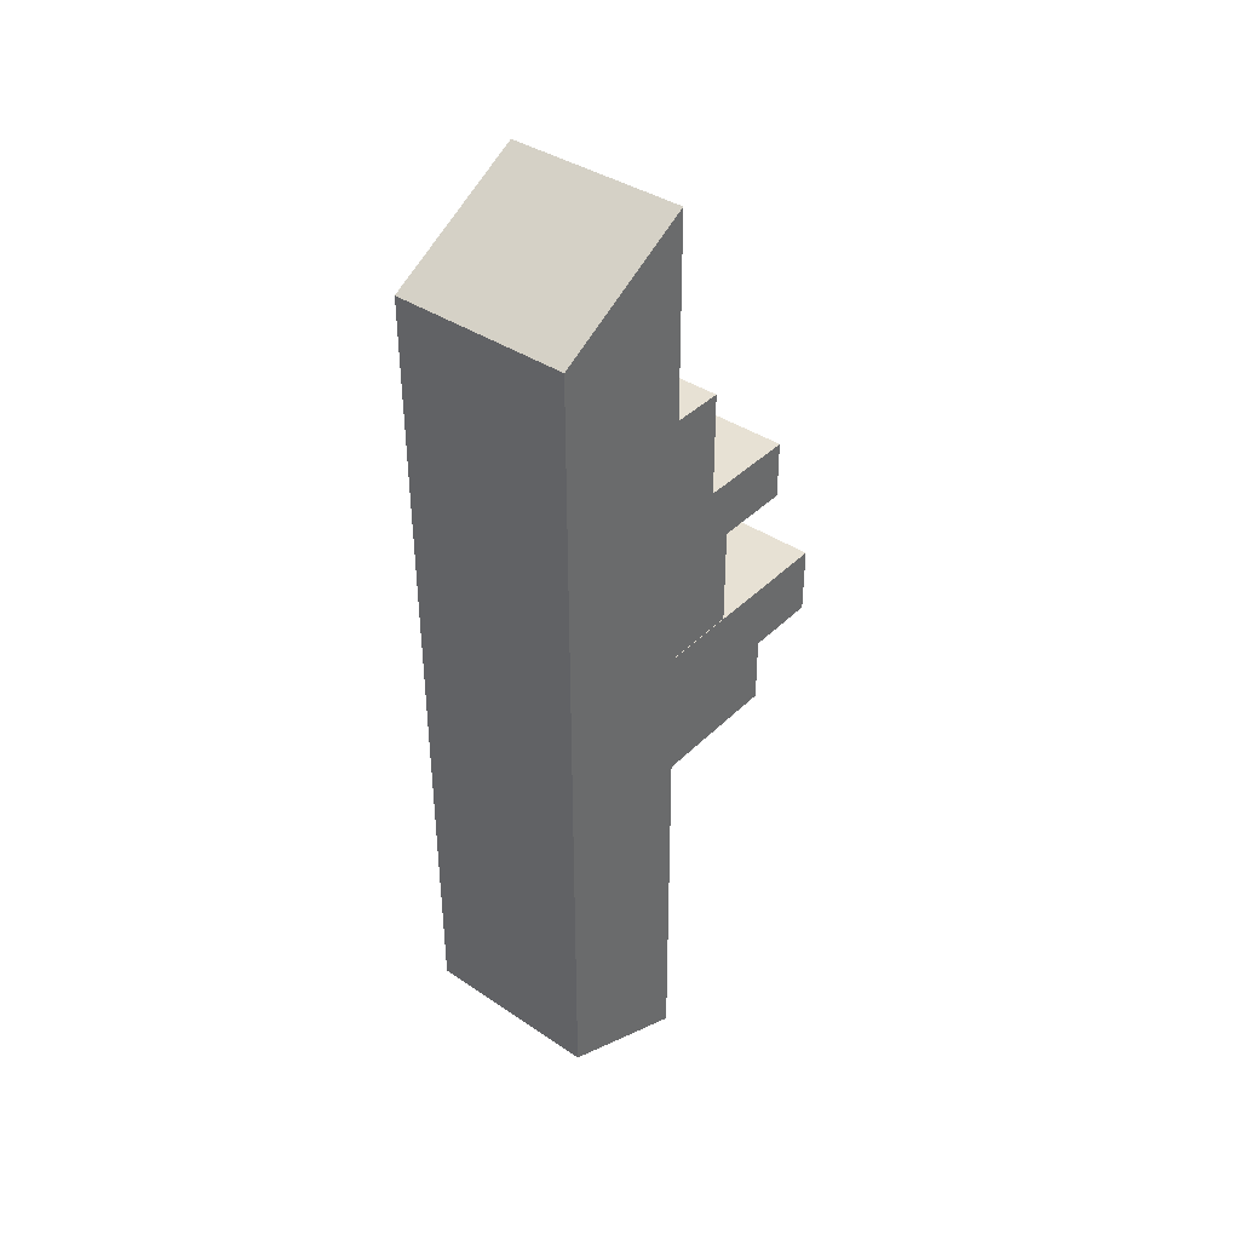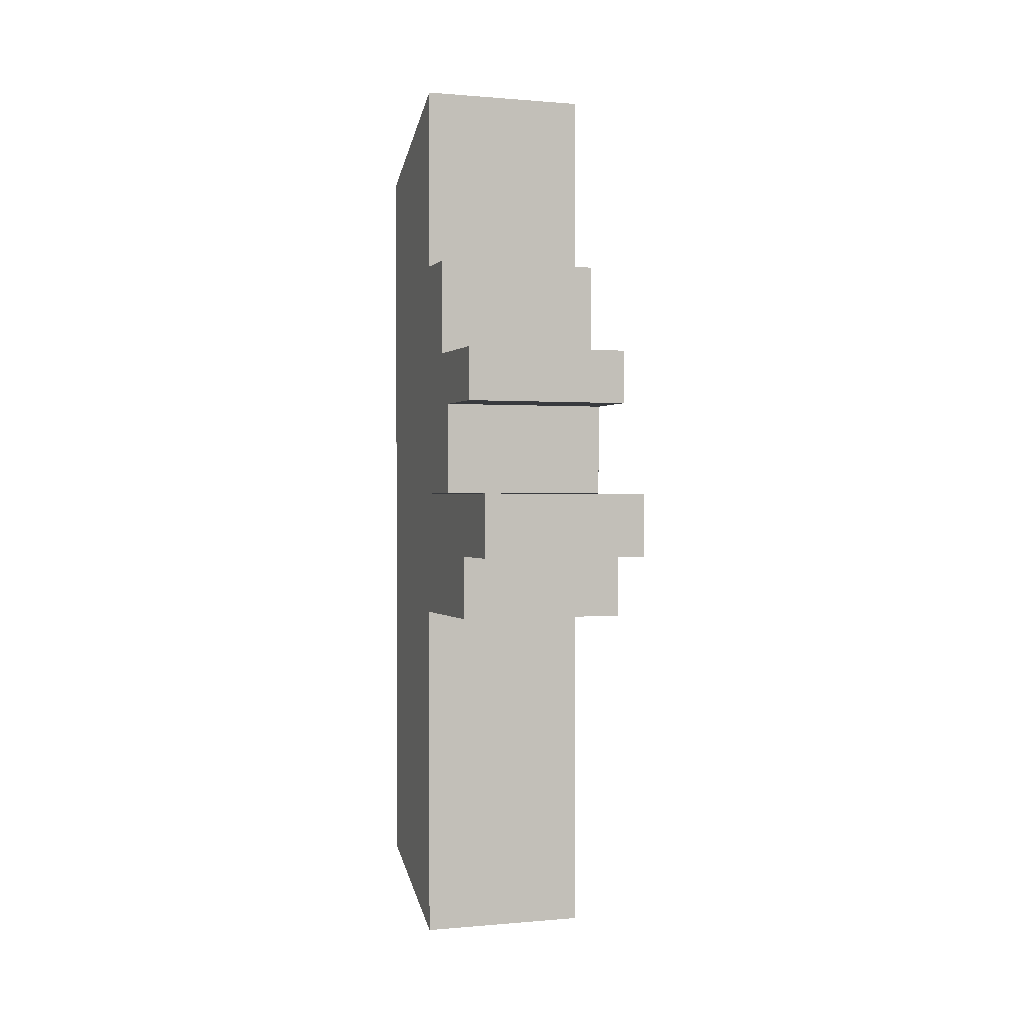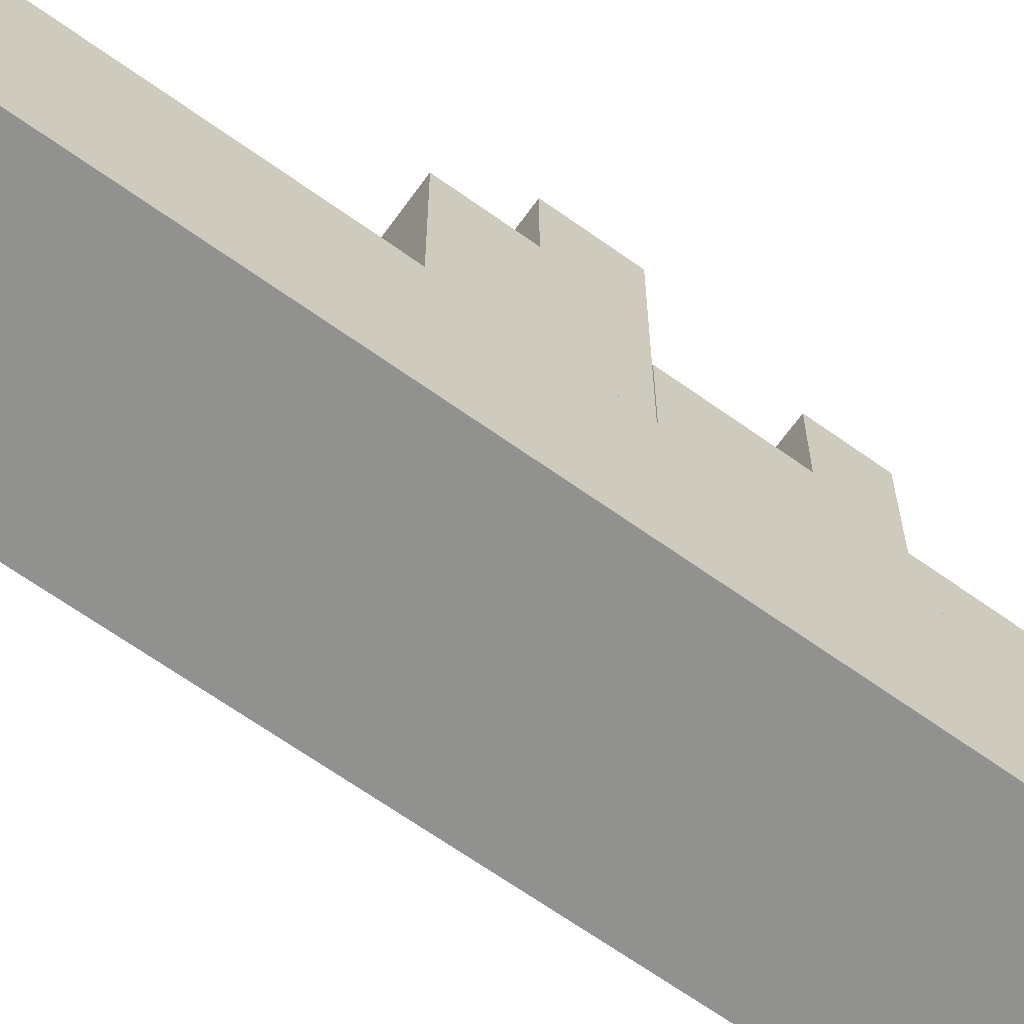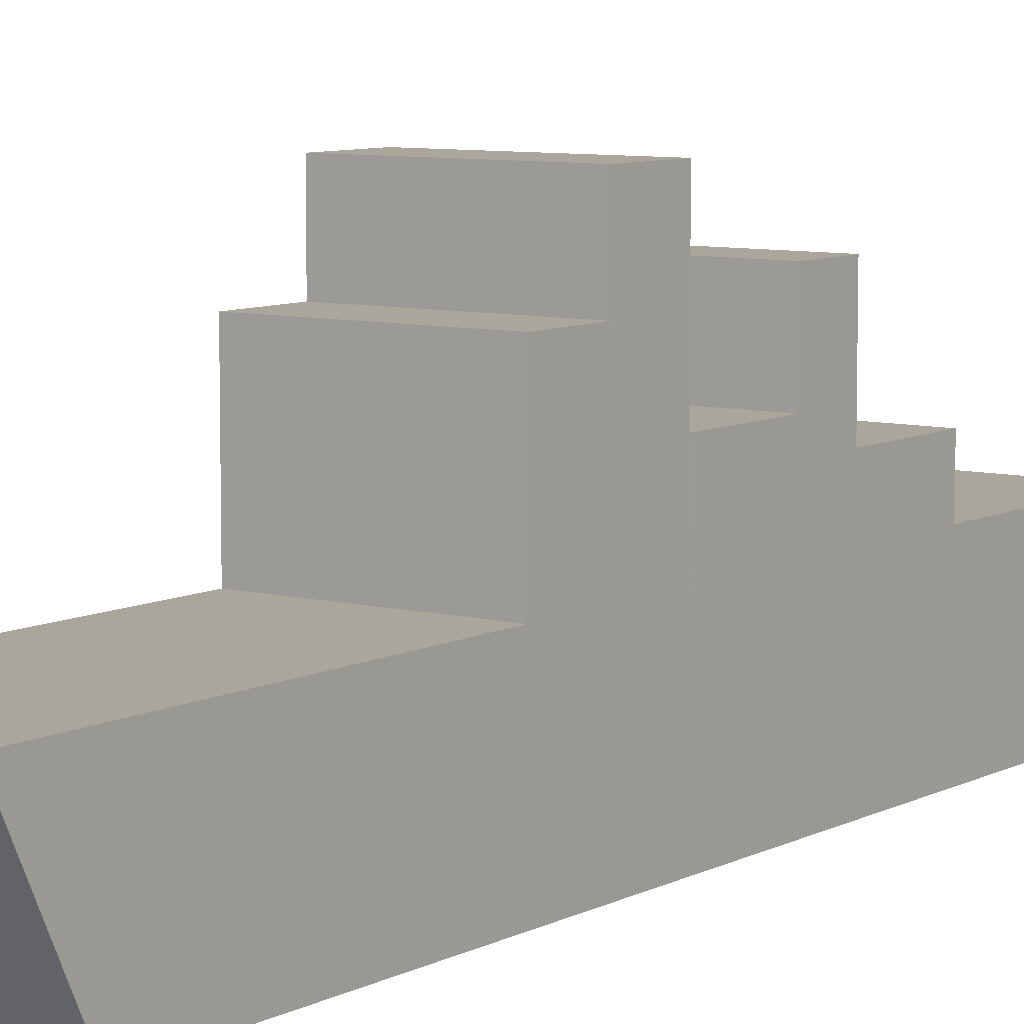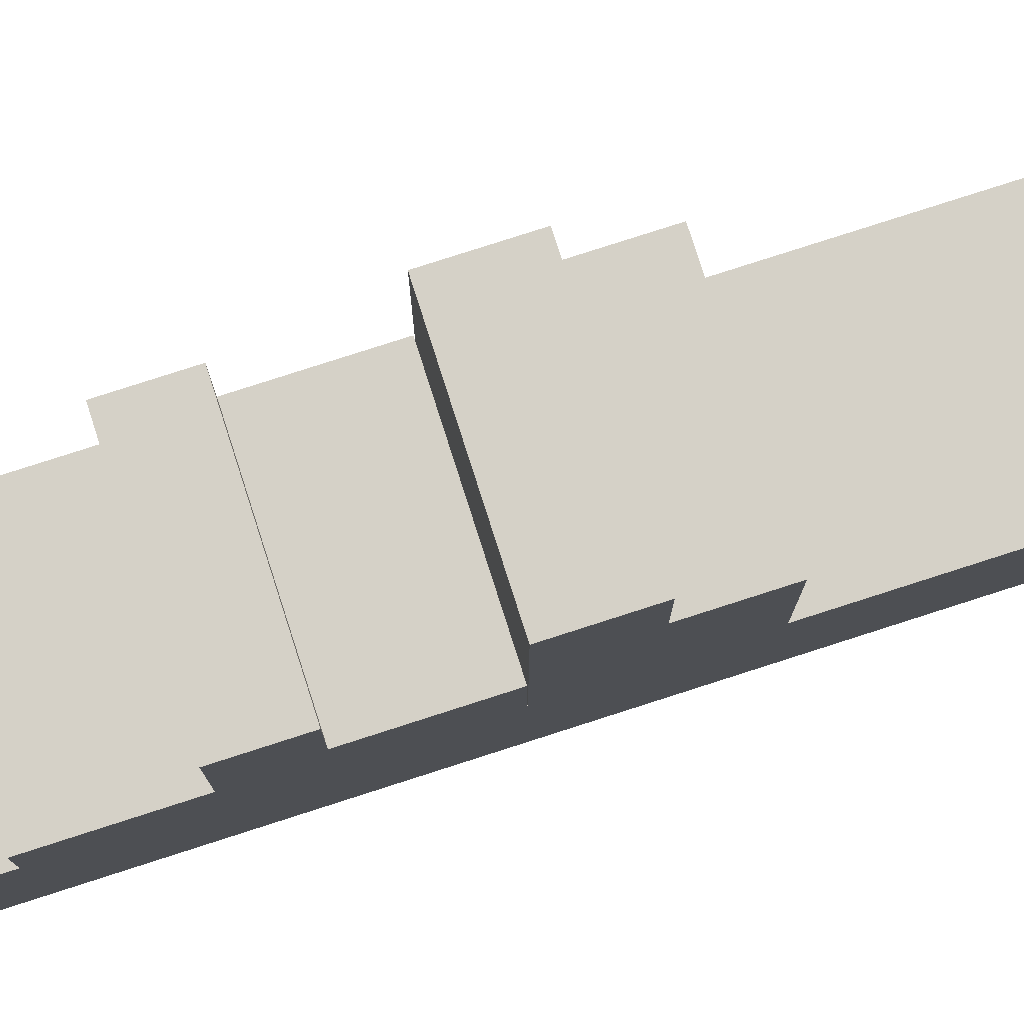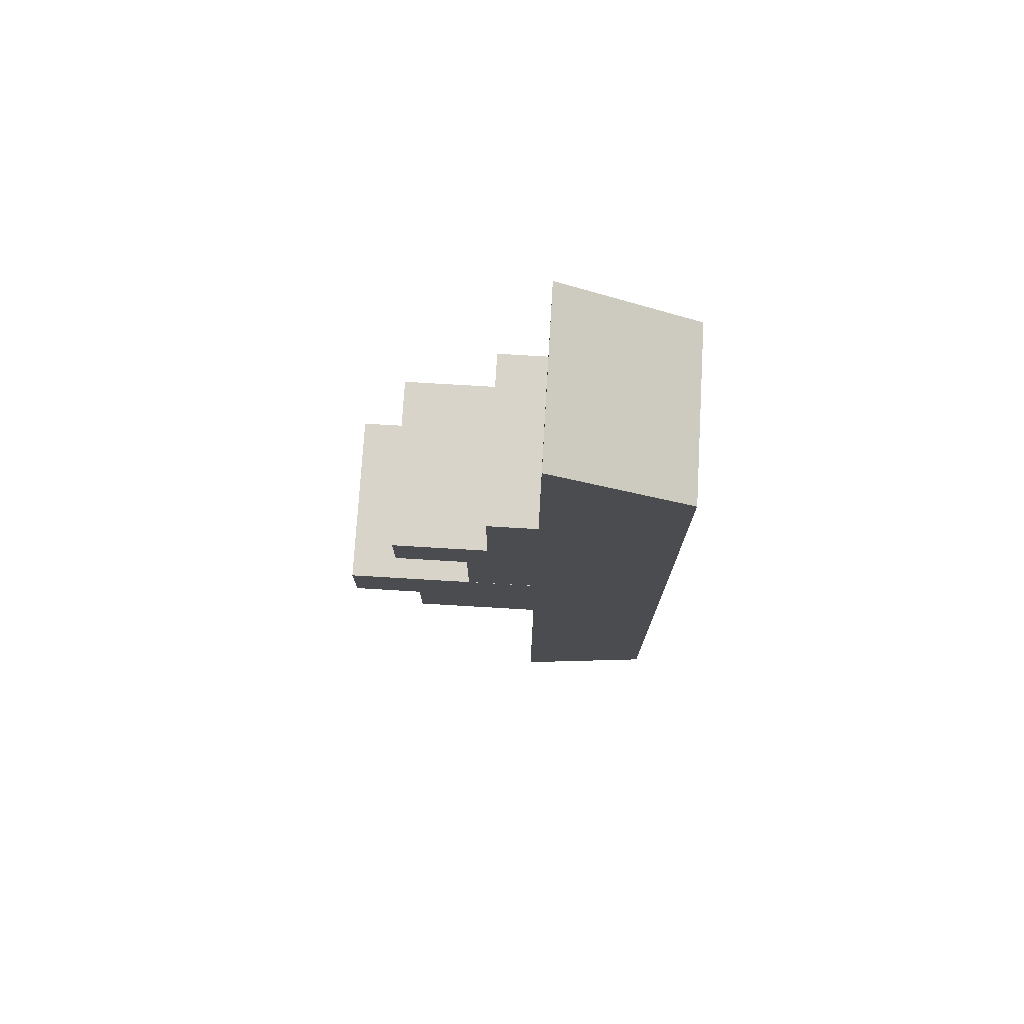
<metadata>
{"format":"obj","ext":"obj","renderer":"f3d","projection":"perspective","resolution":1024,"background":"white","views":[{"elev":39.4,"azim":39.6,"up":"+Z"},{"elev":0.4,"azim":161.0,"up":"+Z"},{"elev":-66.0,"azim":-125.7,"up":"+Y"},{"elev":7.9,"azim":-144.7,"up":"+Y"},{"elev":79.7,"azim":72.2,"up":"+Y"},{"elev":75.3,"azim":-86.6,"up":"+Z"}]}
</metadata>
<code>
o Navy
v 2 1.6 -11.86
v 2 -1.6 -10.27
v 2 1.6 1.4
v 2 -1.6 1.4
v -2 1.6 -11.86
v -2 -1.6 -10.27
v -2 1.6 1.4
v -2 -1.6 1.4
v 2 1.6 9.616
v 2 -1.6 7.798
v -2 1.6 9.616
v -2 -1.6 7.798
v -2 1.559 5.166
v -2 2.75 5.166
v -2 1.559 2.429
v -2 2.75 2.429
v 2 1.559 5.166
v 2 2.75 5.166
v 2 1.559 2.429
v 2 2.75 2.429
v -2 1.539 2.851
v -2 4.962 2.851
v -2 1.539 1.564
v -2 4.962 1.564
v 2 1.539 2.851
v 2 4.962 2.851
v 2 1.539 1.564
v 2 4.962 1.564
v -2 1.44 1.575
v -2 3.261 1.575
v -2 1.44 -0.6488
v -2 3.261 -0.6488
v 2 1.44 1.575
v 2 3.261 1.575
v 2 1.44 -0.6488
v 2 3.261 -0.6488
v -2 1.509 -0.6631
v -2 6.198 -0.6631
v -2 1.509 -2.176
v -2 6.198 -2.176
v 2 1.509 -0.6631
v 2 6.198 -0.6631
v 2 1.509 -2.176
v 2 6.198 -2.176
v -2 1.378 -2.141
v -2 4.578 -2.141
v -2 1.378 -3.682
v -2 4.578 -3.682
v 2 1.378 -2.141
v 2 4.578 -2.141
v 2 1.378 -3.682
v 2 4.578 -3.682
f 1 5 7 3
f 8 4 10 12
f 8 7 5 6
f 6 2 4 8
f 2 1 3 4
f 6 5 1 2
f 10 9 11 12
f 3 7 11 9
f 4 3 9 10
f 7 8 12 11
f 13 14 16 15
f 15 16 20 19
f 19 20 18 17
f 17 18 14 13
f 15 19 17 13
f 20 16 14 18
f 21 22 24 23
f 23 24 28 27
f 27 28 26 25
f 25 26 22 21
f 23 27 25 21
f 28 24 22 26
f 29 30 32 31
f 31 32 36 35
f 35 36 34 33
f 33 34 30 29
f 31 35 33 29
f 36 32 30 34
f 37 38 40 39
f 39 40 44 43
f 43 44 42 41
f 41 42 38 37
f 39 43 41 37
f 44 40 38 42
f 45 46 48 47
f 47 48 52 51
f 51 52 50 49
f 49 50 46 45
f 47 51 49 45
f 52 48 46 50

</code>
